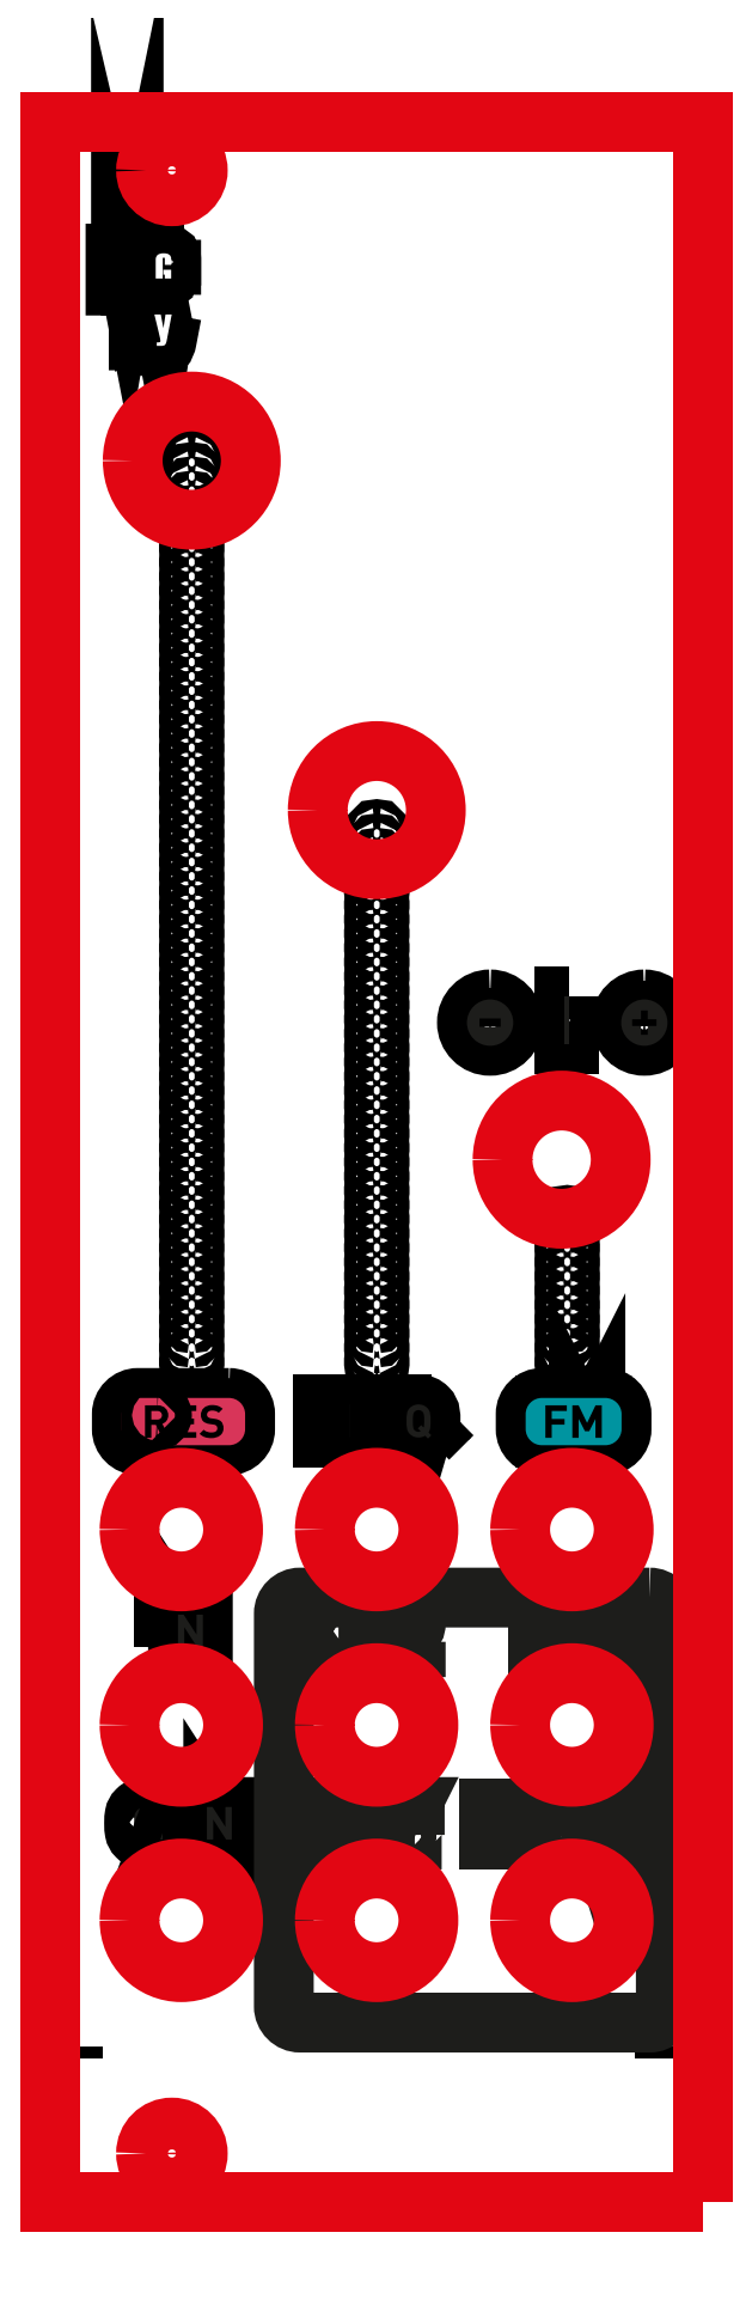
<metadata>
{"format":"dxf","ext":"dxf","renderer":"ezdxf+matplotlib","layout":"modelspace","background":"white","min_lineweight":24,"dpi":150}
</metadata>
<code>
0
SECTION
2
ENTITIES
0
INSERT
8
drawing
2
block 2
10
0
20
0
30
0
0
INSERT
8
drawing
2
block 3
10
0
20
0
30
0
0
INSERT
8
drawing
2
block 4
10
0
20
0
30
0
0
INSERT
8
drawing
2
block 5
10
0
20
0
30
0
0
POLYLINE
8
drawing
66
     1
10
0
20
0
30
0
0
VERTEX
8
drawing
10
116.9
20
-133.8
30
0
0
VERTEX
8
drawing
10
116.6
20
-133.8
30
0
0
VERTEX
8
drawing
10
116.6
20
-136.8
30
0
0
VERTEX
8
drawing
10
116.9
20
-136.8
30
0
0
VERTEX
8
drawing
10
116.9
20
-133.8
30
0
0
SEQEND
8
drawing
0
HATCH
8
drawing
10
0
20
0
30
0
210
0
220
0
230
1
2
SOLID
70
     1
71
     0
91
        1
92
        1
93
        4
72
     1
10
116.9
20
-133.8
11
116.6
21
-133.8
72
     1
10
116.6
20
-133.8
11
116.6
21
-136.8
72
     1
10
116.6
20
-136.8
11
116.9
21
-136.8
72
     1
10
116.9
20
-136.8
11
116.9
21
-133.8
97
        0
75
     2
76
     1
98
        0
0
SPLINE
8
drawing
210
0
220
0
230
1
70
    11
71
     3
72
    17
73
    13
74
     0
42
1e-10
43
1e-10
12
1
22
0
32
0
13
1
23
0
33
0
40
0
40
0
40
0
40
0
40
1
40
1
40
1
40
2
40
2
40
2
40
3
40
3
40
3
40
4
40
4
40
4
40
4
10
121.5
20
-134
30
0
10
120.7
20
-134
30
0
10
120.1
20
-134.7
30
0
10
120.1
20
-135.5
30
0
10
120.1
20
-136.3
30
0
10
120.7
20
-136.9
30
0
10
121.5
20
-136.9
30
0
10
122.3
20
-136.9
30
0
10
122.9
20
-136.3
30
0
10
122.9
20
-135.5
30
0
10
122.9
20
-134.7
30
0
10
122.3
20
-134
30
0
10
121.5
20
-134
30
0
0
POLYLINE
8
drawing
66
     1
10
0
20
0
30
0
0
VERTEX
8
drawing
10
122.3
20
-135.7
30
0
0
VERTEX
8
drawing
10
121.7
20
-135.7
30
0
0
VERTEX
8
drawing
10
121.7
20
-136.2
30
0
0
VERTEX
8
drawing
10
121.3
20
-136.2
30
0
0
VERTEX
8
drawing
10
121.3
20
-135.7
30
0
0
VERTEX
8
drawing
10
120.8
20
-135.7
30
0
0
VERTEX
8
drawing
10
120.8
20
-135.3
30
0
0
VERTEX
8
drawing
10
121.3
20
-135.3
30
0
0
VERTEX
8
drawing
10
121.3
20
-134.7
30
0
0
VERTEX
8
drawing
10
121.7
20
-134.7
30
0
0
VERTEX
8
drawing
10
121.7
20
-135.3
30
0
0
VERTEX
8
drawing
10
122.3
20
-135.3
30
0
0
VERTEX
8
drawing
10
122.3
20
-135.7
30
0
0
SEQEND
8
drawing
0
HATCH
8
drawing
10
0
20
0
30
0
210
0
220
0
230
1
2
SOLID
70
     1
71
     0
91
        2
92
        1
93
        1
72
     4
94
        3
73
     0
74
     1
95
       17
96
       13
40
0
40
0
40
0
40
0
40
1
40
1
40
1
40
2
40
2
40
2
40
3
40
3
40
3
40
4
40
4
40
4
40
4
10
121.5
20
-134
10
120.7
20
-134
10
120.1
20
-134.7
10
120.1
20
-135.5
10
120.1
20
-136.3
10
120.7
20
-136.9
10
121.5
20
-136.9
10
122.3
20
-136.9
10
122.9
20
-136.3
10
122.9
20
-135.5
10
122.9
20
-134.7
10
122.3
20
-134
10
121.5
20
-134
97
        0
97
        0
92
        1
93
       12
72
     1
10
122.3
20
-135.7
11
121.7
21
-135.7
72
     1
10
121.7
20
-135.7
11
121.7
21
-136.2
72
     1
10
121.7
20
-136.2
11
121.3
21
-136.2
72
     1
10
121.3
20
-136.2
11
121.3
21
-135.7
72
     1
10
121.3
20
-135.7
11
120.8
21
-135.7
72
     1
10
120.8
20
-135.7
11
120.8
21
-135.3
72
     1
10
120.8
20
-135.3
11
121.3
21
-135.3
72
     1
10
121.3
20
-135.3
11
121.3
21
-134.7
72
     1
10
121.3
20
-134.7
11
121.7
21
-134.7
72
     1
10
121.7
20
-134.7
11
121.7
21
-135.3
72
     1
10
121.7
20
-135.3
11
122.3
21
-135.3
72
     1
10
122.3
20
-135.3
11
122.3
21
-135.7
97
        0
75
     2
76
     1
98
        0
0
SPLINE
8
drawing
210
0
220
0
230
1
70
    11
71
     3
72
    17
73
    13
74
     0
42
1e-10
43
1e-10
12
1
22
0
32
0
13
1
23
0
33
0
40
0
40
0
40
0
40
0
40
1
40
1
40
1
40
2
40
2
40
2
40
3
40
3
40
3
40
4
40
4
40
4
40
4
10
112
20
-134
30
0
10
111.2
20
-134
30
0
10
110.5
20
-134.7
30
0
10
110.5
20
-135.5
30
0
10
110.5
20
-136.3
30
0
10
111.2
20
-136.9
30
0
10
112
20
-136.9
30
0
10
112.8
20
-136.9
30
0
10
113.4
20
-136.3
30
0
10
113.4
20
-135.5
30
0
10
113.4
20
-134.7
30
0
10
112.8
20
-134
30
0
10
112
20
-134
30
0
0
POLYLINE
8
drawing
66
     1
10
0
20
0
30
0
0
VERTEX
8
drawing
10
112.6
20
-135.7
30
0
0
VERTEX
8
drawing
10
111.3
20
-135.7
30
0
0
VERTEX
8
drawing
10
111.3
20
-135.2
30
0
0
VERTEX
8
drawing
10
112.6
20
-135.2
30
0
0
VERTEX
8
drawing
10
112.6
20
-135.7
30
0
0
SEQEND
8
drawing
0
HATCH
8
drawing
10
0
20
0
30
0
210
0
220
0
230
1
2
SOLID
70
     1
71
     0
91
        2
92
        1
93
        1
72
     4
94
        3
73
     0
74
     1
95
       17
96
       13
40
0
40
0
40
0
40
0
40
1
40
1
40
1
40
2
40
2
40
2
40
3
40
3
40
3
40
4
40
4
40
4
40
4
10
112
20
-134
10
111.2
20
-134
10
110.5
20
-134.7
10
110.5
20
-135.5
10
110.5
20
-136.3
10
111.2
20
-136.9
10
112
20
-136.9
10
112.8
20
-136.9
10
113.4
20
-136.3
10
113.4
20
-135.5
10
113.4
20
-134.7
10
112.8
20
-134
10
112
20
-134
97
        0
97
        0
92
        1
93
        4
72
     1
10
112.6
20
-135.7
11
111.3
21
-135.7
72
     1
10
111.3
20
-135.7
11
111.3
21
-135.2
72
     1
10
111.3
20
-135.2
11
112.6
21
-135.2
72
     1
10
112.6
20
-135.2
11
112.6
21
-135.7
97
        0
75
     2
76
     1
98
        0
0
INSERT
8
drawing
2
block 6
10
0
20
0
30
0
0
INSERT
8
drawing
2
block 7
10
0
20
0
30
0
0
SPLINE
8
drawing
210
0
220
0
230
1
70
    11
71
     3
72
    29
73
    25
74
     0
42
1e-10
43
1e-10
12
1
22
0
32
0
13
1
23
0
33
0
40
0
40
0
40
0
40
0
40
1
40
1
40
1
40
2
40
2
40
2
40
3
40
3
40
3
40
4
40
4
40
4
40
5
40
5
40
5
40
6
40
6
40
6
40
7
40
7
40
7
40
8
40
8
40
8
40
8
10
119.1
20
-158.7
30
0
10
119.1
20
-158.7
30
0
10
115.2
20
-158.7
30
0
10
115.2
20
-158.7
30
0
10
114.6
20
-158.7
30
0
10
114.2
20
-159.1
30
0
10
114.2
20
-159.7
30
0
10
114.2
20
-159.7
30
0
10
114.2
20
-160.6
30
0
10
114.2
20
-160.6
30
0
10
114.2
20
-161.1
30
0
10
114.6
20
-161.6
30
0
10
115.2
20
-161.6
30
0
10
115.2
20
-161.6
30
0
10
119.1
20
-161.6
30
0
10
119.1
20
-161.6
30
0
10
119.6
20
-161.6
30
0
10
120.1
20
-161.1
30
0
10
120.1
20
-160.6
30
0
10
120.1
20
-160.6
30
0
10
120.1
20
-159.7
30
0
10
120.1
20
-159.7
30
0
10
120.1
20
-159.1
30
0
10
119.6
20
-158.7
30
0
10
119.1
20
-158.7
30
0
0
POLYLINE
8
drawing
66
     1
10
0
20
0
30
0
0
VERTEX
8
drawing
10
116.7
20
-159.5
30
0
0
VERTEX
8
drawing
10
115.8
20
-159.5
30
0
0
VERTEX
8
drawing
10
115.8
20
-160
30
0
0
VERTEX
8
drawing
10
116.6
20
-160
30
0
0
VERTEX
8
drawing
10
116.6
20
-160.3
30
0
0
VERTEX
8
drawing
10
115.8
20
-160.3
30
0
0
VERTEX
8
drawing
10
115.8
20
-161.1
30
0
0
VERTEX
8
drawing
10
115.4
20
-161.1
30
0
0
VERTEX
8
drawing
10
115.4
20
-159.1
30
0
0
VERTEX
8
drawing
10
116.7
20
-159.1
30
0
0
VERTEX
8
drawing
10
116.7
20
-159.5
30
0
0
SEQEND
8
drawing
0
POLYLINE
8
drawing
66
     1
10
0
20
0
30
0
0
VERTEX
8
drawing
10
118.9
20
-161.1
30
0
0
VERTEX
8
drawing
10
118.5
20
-161.1
30
0
0
VERTEX
8
drawing
10
118.5
20
-160
30
0
0
VERTEX
8
drawing
10
118.1
20
-160.7
30
0
0
VERTEX
8
drawing
10
117.8
20
-160.7
30
0
0
VERTEX
8
drawing
10
117.4
20
-160
30
0
0
VERTEX
8
drawing
10
117.4
20
-161.1
30
0
0
VERTEX
8
drawing
10
117.1
20
-161.1
30
0
0
VERTEX
8
drawing
10
117.1
20
-159.1
30
0
0
VERTEX
8
drawing
10
117.4
20
-159.1
30
0
0
VERTEX
8
drawing
10
118
20
-160.2
30
0
0
VERTEX
8
drawing
10
118.5
20
-159.1
30
0
0
VERTEX
8
drawing
10
118.9
20
-159.1
30
0
0
VERTEX
8
drawing
10
118.9
20
-161.1
30
0
0
SEQEND
8
drawing
0
HATCH
8
drawing
10
0
20
0
30
0
210
0
220
0
230
1
2
SOLID
70
     1
71
     0
91
        3
92
        1
93
        1
72
     4
94
        3
73
     0
74
     1
95
       29
96
       25
40
0
40
0
40
0
40
0
40
1
40
1
40
1
40
2
40
2
40
2
40
3
40
3
40
3
40
4
40
4
40
4
40
5
40
5
40
5
40
6
40
6
40
6
40
7
40
7
40
7
40
8
40
8
40
8
40
8
10
119.1
20
-158.7
10
119.1
20
-158.7
10
115.2
20
-158.7
10
115.2
20
-158.7
10
114.6
20
-158.7
10
114.2
20
-159.1
10
114.2
20
-159.7
10
114.2
20
-159.7
10
114.2
20
-160.6
10
114.2
20
-160.6
10
114.2
20
-161.1
10
114.6
20
-161.6
10
115.2
20
-161.6
10
115.2
20
-161.6
10
119.1
20
-161.6
10
119.1
20
-161.6
10
119.6
20
-161.6
10
120.1
20
-161.1
10
120.1
20
-160.6
10
120.1
20
-160.6
10
120.1
20
-159.7
10
120.1
20
-159.7
10
120.1
20
-159.1
10
119.6
20
-158.7
10
119.1
20
-158.7
97
        0
97
        0
92
        1
93
       10
72
     1
10
116.7
20
-159.5
11
115.8
21
-159.5
72
     1
10
115.8
20
-159.5
11
115.8
21
-160
72
     1
10
115.8
20
-160
11
116.6
21
-160
72
     1
10
116.6
20
-160
11
116.6
21
-160.3
72
     1
10
116.6
20
-160.3
11
115.8
21
-160.3
72
     1
10
115.8
20
-160.3
11
115.8
21
-161.1
72
     1
10
115.8
20
-161.1
11
115.4
21
-161.1
72
     1
10
115.4
20
-161.1
11
115.4
21
-159.1
72
     1
10
115.4
20
-159.1
11
116.7
21
-159.1
72
     1
10
116.7
20
-159.1
11
116.7
21
-159.5
97
        0
92
        1
93
       13
72
     1
10
118.9
20
-161.1
11
118.5
21
-161.1
72
     1
10
118.5
20
-161.1
11
118.5
21
-160
72
     1
10
118.5
20
-160
11
118.1
21
-160.7
72
     1
10
118.1
20
-160.7
11
117.8
21
-160.7
72
     1
10
117.8
20
-160.7
11
117.4
21
-160
72
     1
10
117.4
20
-160
11
117.4
21
-161.1
72
     1
10
117.4
20
-161.1
11
117.1
21
-161.1
72
     1
10
117.1
20
-161.1
11
117.1
21
-159.1
72
     1
10
117.1
20
-159.1
11
117.4
21
-159.1
72
     1
10
117.4
20
-159.1
11
118
21
-160.2
72
     1
10
118
20
-160.2
11
118.5
21
-159.1
72
     1
10
118.5
20
-159.1
11
118.9
21
-159.1
72
     1
10
118.9
20
-159.1
11
118.9
21
-161.1
97
        0
75
     2
76
     1
98
        0
0
INSERT
8
drawing
2
block 8
10
0
20
0
30
0
0
INSERT
8
drawing
2
block 9
10
0
20
0
30
0
0
INSERT
8
drawing
2
block 10
10
0
20
0
30
0
0
INSERT
8
drawing
2
block 11
10
0
20
0
30
0
0
INSERT
8
drawing
2
block 82
10
0
20
0
30
0
0
POLYLINE
8
cut rectangle
66
     1
10
0
20
0
30
0
0
VERTEX
8
cut rectangle
10
125.1
20
-208.3
30
0
0
VERTEX
8
cut rectangle
10
84.81
20
-208.3
30
0
0
VERTEX
8
cut rectangle
10
84.81
20
-79.83
30
0
0
VERTEX
8
cut rectangle
10
125.1
20
-79.83
30
0
0
VERTEX
8
cut rectangle
10
125.1
20
-208.3
30
0
0
SEQEND
8
cut rectangle
0
SPLINE
8
cut rectangle
210
0
220
0
230
1
70
    11
71
     3
72
    17
73
    13
74
     0
42
1e-10
43
1e-10
12
1
22
0
32
0
13
1
23
0
33
0
40
0
40
0
40
0
40
0
40
1
40
1
40
1
40
2
40
2
40
2
40
3
40
3
40
3
40
4
40
4
40
4
40
4
10
90.71
20
-205.3
30
0
10
90.71
20
-206.2
30
0
10
91.42
20
-206.9
30
0
10
92.31
20
-206.9
30
0
10
93.19
20
-206.9
30
0
10
93.91
20
-206.2
30
0
10
93.91
20
-205.3
30
0
10
93.91
20
-204.4
30
0
10
93.19
20
-203.7
30
0
10
92.31
20
-203.7
30
0
10
91.42
20
-203.7
30
0
10
90.71
20
-204.4
30
0
10
90.71
20
-205.3
30
0
0
SPLINE
8
cut rectangle
210
0
220
0
230
1
70
    11
71
     3
72
    17
73
    13
74
     0
42
1e-10
43
1e-10
12
1
22
0
32
0
13
1
23
0
33
0
40
0
40
0
40
0
40
0
40
1
40
1
40
1
40
2
40
2
40
2
40
3
40
3
40
3
40
4
40
4
40
4
40
4
10
90.71
20
-82.83
30
0
10
90.71
20
-83.71
30
0
10
91.42
20
-84.43
30
0
10
92.31
20
-84.43
30
0
10
93.19
20
-84.43
30
0
10
93.91
20
-83.71
30
0
10
93.91
20
-82.83
30
0
10
93.91
20
-81.94
30
0
10
93.19
20
-81.23
30
0
10
92.31
20
-81.23
30
0
10
91.42
20
-81.23
30
0
10
90.71
20
-81.94
30
0
10
90.71
20
-82.83
30
0
0
SPLINE
8
cut rectangle
210
0
220
0
230
1
70
    11
71
     3
72
    17
73
    13
74
     0
42
1e-10
43
1e-10
12
1
22
0
32
0
13
1
23
0
33
0
40
0
40
0
40
0
40
0
40
1
40
1
40
1
40
2
40
2
40
2
40
3
40
3
40
3
40
4
40
4
40
4
40
4
10
113.8
20
-190.9
30
0
10
113.8
20
-192.7
30
0
10
115.3
20
-194.1
30
0
10
117
20
-194.1
30
0
10
118.8
20
-194.1
30
0
10
120.2
20
-192.7
30
0
10
120.2
20
-190.9
30
0
10
120.2
20
-189.2
30
0
10
118.8
20
-187.7
30
0
10
117
20
-187.7
30
0
10
115.3
20
-187.7
30
0
10
113.8
20
-189.2
30
0
10
113.8
20
-190.9
30
0
0
SPLINE
8
cut rectangle
210
0
220
0
230
1
70
    11
71
     3
72
    17
73
    13
74
     0
42
1e-10
43
1e-10
12
1
22
0
32
0
13
1
23
0
33
0
40
0
40
0
40
0
40
0
40
1
40
1
40
1
40
2
40
2
40
2
40
3
40
3
40
3
40
4
40
4
40
4
40
4
10
89.69
20
-190.9
30
0
10
89.69
20
-192.7
30
0
10
91.12
20
-194.1
30
0
10
92.89
20
-194.1
30
0
10
94.66
20
-194.1
30
0
10
96.09
20
-192.7
30
0
10
96.09
20
-190.9
30
0
10
96.09
20
-189.2
30
0
10
94.66
20
-187.7
30
0
10
92.89
20
-187.7
30
0
10
91.12
20
-187.7
30
0
10
89.69
20
-189.2
30
0
10
89.69
20
-190.9
30
0
0
SPLINE
8
cut rectangle
210
0
220
0
230
1
70
    11
71
     3
72
    17
73
    13
74
     0
42
1e-10
43
1e-10
12
1
22
0
32
0
13
1
23
0
33
0
40
0
40
0
40
0
40
0
40
1
40
1
40
1
40
2
40
2
40
2
40
3
40
3
40
3
40
4
40
4
40
4
40
4
10
101.8
20
-190.9
30
0
10
101.8
20
-192.7
30
0
10
103.2
20
-194.1
30
0
10
105
20
-194.1
30
0
10
106.7
20
-194.1
30
0
10
108.2
20
-192.7
30
0
10
108.2
20
-190.9
30
0
10
108.2
20
-189.2
30
0
10
106.7
20
-187.7
30
0
10
105
20
-187.7
30
0
10
103.2
20
-187.7
30
0
10
101.8
20
-189.2
30
0
10
101.8
20
-190.9
30
0
0
SPLINE
8
cut rectangle
210
0
220
0
230
1
70
    11
71
     3
72
    17
73
    13
74
     0
42
1e-10
43
1e-10
12
1
22
0
32
0
13
1
23
0
33
0
40
0
40
0
40
0
40
0
40
1
40
1
40
1
40
2
40
2
40
2
40
3
40
3
40
3
40
4
40
4
40
4
40
4
10
113.8
20
-178.9
30
0
10
113.8
20
-180.6
30
0
10
115.3
20
-182.1
30
0
10
117
20
-182.1
30
0
10
118.8
20
-182.1
30
0
10
120.2
20
-180.6
30
0
10
120.2
20
-178.9
30
0
10
120.2
20
-177.1
30
0
10
118.8
20
-175.7
30
0
10
117
20
-175.7
30
0
10
115.3
20
-175.7
30
0
10
113.8
20
-177.1
30
0
10
113.8
20
-178.9
30
0
0
SPLINE
8
cut rectangle
210
0
220
0
230
1
70
    11
71
     3
72
    17
73
    13
74
     0
42
1e-10
43
1e-10
12
1
22
0
32
0
13
1
23
0
33
0
40
0
40
0
40
0
40
0
40
1
40
1
40
1
40
2
40
2
40
2
40
3
40
3
40
3
40
4
40
4
40
4
40
4
10
89.69
20
-178.9
30
0
10
89.69
20
-180.6
30
0
10
91.12
20
-182.1
30
0
10
92.89
20
-182.1
30
0
10
94.66
20
-182.1
30
0
10
96.09
20
-180.6
30
0
10
96.09
20
-178.9
30
0
10
96.09
20
-177.1
30
0
10
94.66
20
-175.7
30
0
10
92.89
20
-175.7
30
0
10
91.12
20
-175.7
30
0
10
89.69
20
-177.1
30
0
10
89.69
20
-178.9
30
0
0
SPLINE
8
cut rectangle
210
0
220
0
230
1
70
    11
71
     3
72
    17
73
    13
74
     0
42
1e-10
43
1e-10
12
1
22
0
32
0
13
1
23
0
33
0
40
0
40
0
40
0
40
0
40
1
40
1
40
1
40
2
40
2
40
2
40
3
40
3
40
3
40
4
40
4
40
4
40
4
10
101.8
20
-178.9
30
0
10
101.8
20
-180.6
30
0
10
103.2
20
-182.1
30
0
10
105
20
-182.1
30
0
10
106.7
20
-182.1
30
0
10
108.2
20
-180.6
30
0
10
108.2
20
-178.9
30
0
10
108.2
20
-177.1
30
0
10
106.7
20
-175.7
30
0
10
105
20
-175.7
30
0
10
103.2
20
-175.7
30
0
10
101.8
20
-177.1
30
0
10
101.8
20
-178.9
30
0
0
SPLINE
8
cut rectangle
210
0
220
0
230
1
70
    11
71
     3
72
    17
73
    13
74
     0
42
1e-10
43
1e-10
12
1
22
0
32
0
13
1
23
0
33
0
40
0
40
0
40
0
40
0
40
1
40
1
40
1
40
2
40
2
40
2
40
3
40
3
40
3
40
4
40
4
40
4
40
4
10
113.8
20
-166.8
30
0
10
113.8
20
-168.6
30
0
10
115.3
20
-170
30
0
10
117
20
-170
30
0
10
118.8
20
-170
30
0
10
120.2
20
-168.6
30
0
10
120.2
20
-166.8
30
0
10
120.2
20
-165
30
0
10
118.8
20
-163.6
30
0
10
117
20
-163.6
30
0
10
115.3
20
-163.6
30
0
10
113.8
20
-165
30
0
10
113.8
20
-166.8
30
0
0
SPLINE
8
cut rectangle
210
0
220
0
230
1
70
    11
71
     3
72
    17
73
    13
74
     0
42
1e-10
43
1e-10
12
1
22
0
32
0
13
1
23
0
33
0
40
0
40
0
40
0
40
0
40
1
40
1
40
1
40
2
40
2
40
2
40
3
40
3
40
3
40
4
40
4
40
4
40
4
10
89.69
20
-166.8
30
0
10
89.69
20
-168.6
30
0
10
91.12
20
-170
30
0
10
92.89
20
-170
30
0
10
94.66
20
-170
30
0
10
96.09
20
-168.6
30
0
10
96.09
20
-166.8
30
0
10
96.09
20
-165
30
0
10
94.66
20
-163.6
30
0
10
92.89
20
-163.6
30
0
10
91.12
20
-163.6
30
0
10
89.69
20
-165
30
0
10
89.69
20
-166.8
30
0
0
SPLINE
8
cut rectangle
210
0
220
0
230
1
70
    11
71
     3
72
    17
73
    13
74
     0
42
1e-10
43
1e-10
12
1
22
0
32
0
13
1
23
0
33
0
40
0
40
0
40
0
40
0
40
1
40
1
40
1
40
2
40
2
40
2
40
3
40
3
40
3
40
4
40
4
40
4
40
4
10
101.8
20
-166.8
30
0
10
101.8
20
-168.6
30
0
10
103.2
20
-170
30
0
10
105
20
-170
30
0
10
106.7
20
-170
30
0
10
108.2
20
-168.6
30
0
10
108.2
20
-166.8
30
0
10
108.2
20
-165
30
0
10
106.7
20
-163.6
30
0
10
105
20
-163.6
30
0
10
103.2
20
-163.6
30
0
10
101.8
20
-165
30
0
10
101.8
20
-166.8
30
0
0
SPLINE
8
cut rectangle
210
0
220
0
230
1
70
    11
71
     3
72
    17
73
    13
74
     0
42
1e-10
43
1e-10
12
1
22
0
32
0
13
1
23
0
33
0
40
0
40
0
40
0
40
0
40
1
40
1
40
1
40
2
40
2
40
2
40
3
40
3
40
3
40
4
40
4
40
4
40
4
10
89.88
20
-100.8
30
0
10
89.88
20
-102.8
30
0
10
91.52
20
-104.4
30
0
10
93.53
20
-104.4
30
0
10
95.55
20
-104.4
30
0
10
97.18
20
-102.8
30
0
10
97.18
20
-100.8
30
0
10
97.18
20
-98.74
30
0
10
95.55
20
-97.11
30
0
10
93.53
20
-97.11
30
0
10
91.52
20
-97.11
30
0
10
89.88
20
-98.74
30
0
10
89.88
20
-100.8
30
0
0
SPLINE
8
cut rectangle
210
0
220
0
230
1
70
    11
71
     3
72
    17
73
    13
74
     0
42
1e-10
43
1e-10
12
1
22
0
32
0
13
1
23
0
33
0
40
0
40
0
40
0
40
0
40
1
40
1
40
1
40
2
40
2
40
2
40
3
40
3
40
3
40
4
40
4
40
4
40
4
10
101.3
20
-122.3
30
0
10
101.3
20
-124.4
30
0
10
103
20
-126
30
0
10
105
20
-126
30
0
10
107
20
-126
30
0
10
108.6
20
-124.4
30
0
10
108.6
20
-122.3
30
0
10
108.6
20
-120.3
30
0
10
107
20
-118.7
30
0
10
105
20
-118.7
30
0
10
103
20
-118.7
30
0
10
101.3
20
-120.3
30
0
10
101.3
20
-122.3
30
0
0
SPLINE
8
cut rectangle
210
0
220
0
230
1
70
    11
71
     3
72
    17
73
    13
74
     0
42
1e-10
43
1e-10
12
1
22
0
32
0
13
1
23
0
33
0
40
0
40
0
40
0
40
0
40
1
40
1
40
1
40
2
40
2
40
2
40
3
40
3
40
3
40
4
40
4
40
4
40
4
10
112.7
20
-143.9
30
0
10
112.7
20
-146
30
0
10
114.4
20
-147.6
30
0
10
116.4
20
-147.6
30
0
10
118.4
20
-147.6
30
0
10
120
20
-146
30
0
10
120
20
-143.9
30
0
10
120
20
-141.9
30
0
10
118.4
20
-140.3
30
0
10
116.4
20
-140.3
30
0
10
114.4
20
-140.3
30
0
10
112.7
20
-141.9
30
0
10
112.7
20
-143.9
30
0
0
ENDSEC
0
EOF

</code>
